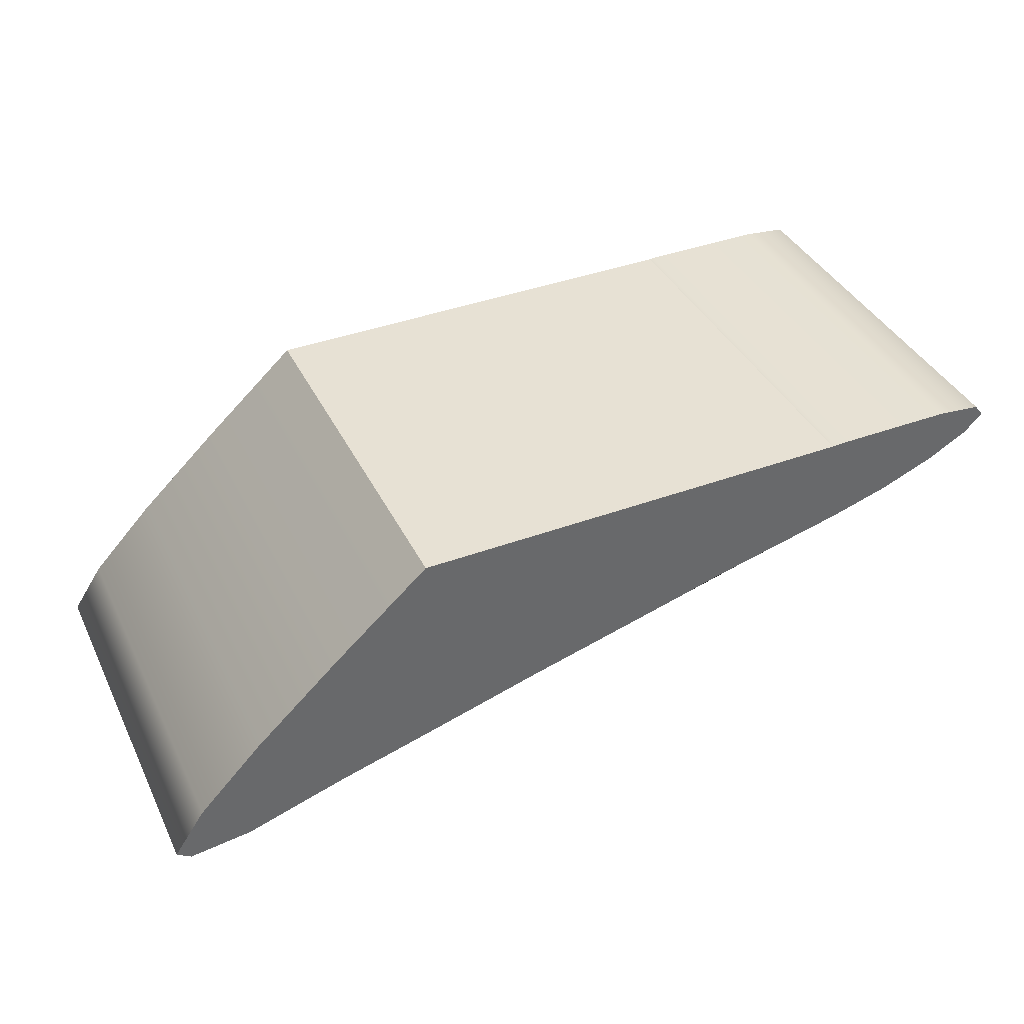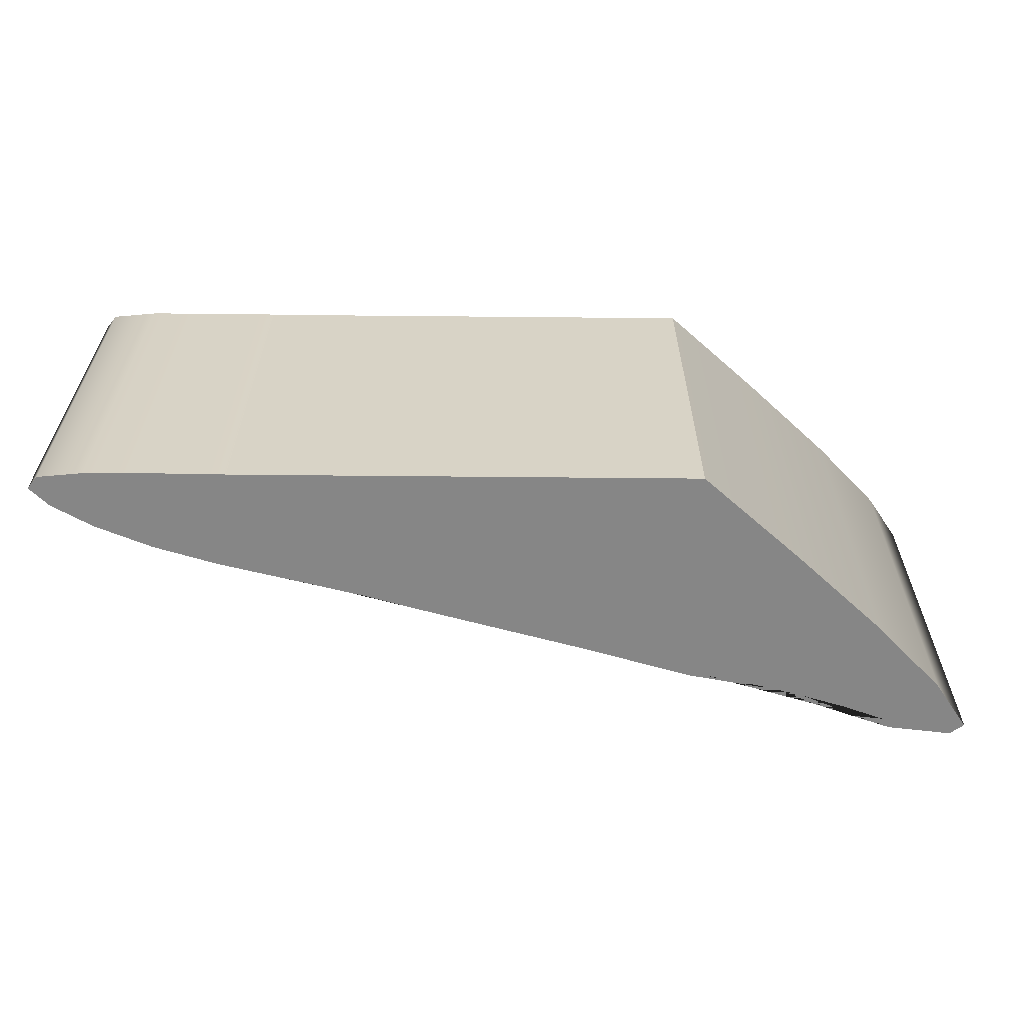
<metadata>
{"format":"obj","ext":"obj","renderer":"f3d","projection":"perspective","resolution":1024,"background":"white","views":[{"elev":39.4,"azim":155.5,"up":"+Z"},{"elev":-62.1,"azim":-0.3,"up":"+Y"}]}
</metadata>
<code>
v  -2.332 -2.886 2.658
v  -0.8197 -2.886 2.651
v  -0.8197 -1.543 2.651
v  -2.332 -1.543 2.658
v  0.6929 -2.886 2.645
v  0.6929 -1.543 2.645
v  2.205 -2.886 2.639
v  2.205 -1.543 2.639
v  3.718 -2.886 2.632
v  3.718 -1.543 2.632
v  -0.8197 -0.1998 2.651
v  -2.332 -0.1998 2.658
v  0.6929 -0.1998 2.645
v  2.205 -0.1998 2.639
v  3.718 -0.1998 2.632
v  -0.8197 1.143 2.651
v  -2.332 1.143 2.658
v  0.6929 1.143 2.645
v  2.205 1.143 2.639
v  3.718 1.143 2.632
v  -0.8197 2.487 2.651
v  -2.332 2.487 2.658
v  0.6929 2.487 2.645
v  2.205 2.487 2.639
v  3.718 2.487 2.632
v  -3.845 -4.23 2.664
v  -2.332 -4.23 2.658
v  -3.845 -2.886 2.664
v  5.231 -2.886 2.626
v  3.718 -4.23 2.632
v  5.231 -4.23 2.626
v  5.231 3.83 2.626
v  3.718 3.83 2.632
v  5.231 2.487 2.626
v  -3.845 2.487 2.664
v  -2.332 3.83 2.658
v  -3.845 3.83 2.664
v  -0.8197 -4.23 2.651
v  5.231 -1.543 2.626
v  2.205 3.83 2.639
v  -3.845 1.143 2.664
v  0.6929 -4.23 2.645
v  5.231 -0.1998 2.626
v  0.6929 3.83 2.645
v  -3.845 -0.1998 2.664
v  2.205 -4.23 2.639
v  5.231 1.143 2.626
v  -0.8198 3.83 2.651
v  -3.845 -1.543 2.664
v  7.163 -2.886 0.905
v  8.88 -2.886 -0.6865
v  8.88 -1.543 -0.6865
v  7.163 -1.543 0.905
v  10.16 -2.886 -2.019
v  10.16 -1.543 -2.019
v  10.8 -2.886 -2.964
v  10.8 -1.543 -2.964
v  10.52 -2.886 -3.167
v  10.52 -1.543 -3.167
v  8.88 -0.1998 -0.6865
v  7.163 -0.1998 0.905
v  10.16 -0.1998 -2.019
v  10.8 -0.1998 -2.964
v  10.52 -0.1998 -3.167
v  8.88 1.143 -0.6865
v  7.163 1.143 0.905
v  10.16 1.143 -2.019
v  10.8 1.143 -2.964
v  10.52 1.143 -3.167
v  8.88 2.487 -0.6865
v  7.163 2.487 0.905
v  10.16 2.487 -2.019
v  10.8 2.487 -2.964
v  10.52 2.487 -3.167
v  7.163 -4.23 0.905
v  9.27 -2.886 -3.022
v  10.52 -4.23 -3.167
v  9.27 -4.23 -3.022
v  9.27 3.83 -3.022
v  10.52 3.83 -3.167
v  9.27 2.487 -3.022
v  7.163 3.83 0.905
v  8.88 -4.23 -0.6865
v  9.27 -1.543 -3.022
v  10.8 3.83 -2.964
v  10.16 -4.23 -2.019
v  9.27 -0.1998 -3.022
v  10.16 3.83 -2.019
v  10.8 -4.23 -2.964
v  9.27 1.143 -3.022
v  8.88 3.83 -0.6865
v  7.278 -2.886 -2.188
v  5.155 -2.886 -1.794
v  5.155 -1.543 -1.794
v  7.278 -1.543 -2.188
v  2.927 -2.886 -1.149
v  2.927 -1.543 -1.149
v  0.6195 -2.886 -0.5211
v  0.6195 -1.543 -0.5211
v  -1.74 -2.886 0.1294
v  -1.74 -1.543 0.1294
v  5.155 -0.1998 -1.794
v  7.278 -0.1998 -2.188
v  2.927 -0.1998 -1.149
v  0.6195 -0.1998 -0.5211
v  -1.74 -0.1998 0.1294
v  5.155 1.143 -1.794
v  7.278 1.143 -2.188
v  2.927 1.143 -1.149
v  0.6195 1.143 -0.5211
v  -1.74 1.143 0.1294
v  5.155 2.487 -1.794
v  7.278 2.487 -2.188
v  2.927 2.487 -1.149
v  0.6195 2.487 -0.5211
v  -1.74 2.487 0.1294
v  7.278 -4.23 -2.188
v  -4.126 -2.886 0.7218
v  -1.74 -4.23 0.1294
v  -4.126 -4.23 0.7218
v  -4.126 3.83 0.7218
v  -1.74 3.83 0.1294
v  -4.126 2.487 0.7218
v  7.278 3.83 -2.394
v  5.155 -4.23 -1.794
v  -4.126 -1.543 0.7218
v  0.6195 3.83 -0.5211
v  2.927 -4.23 -1.149
v  -4.126 -0.1998 0.7218
v  2.927 3.83 -1.149
v  0.6195 -4.23 -0.5211
v  -4.126 1.143 0.7218
v  5.155 3.83 -1.794
v  -5.355 -2.886 1.093
v  -6.442 -2.886 1.536
v  -6.442 -1.543 1.536
v  -5.355 -1.543 1.093
v  -7.245 -2.886 1.987
v  -7.245 -1.543 1.987
v  -7.622 -2.886 2.353
v  -7.622 -1.543 2.353
v  -7.431 -2.886 2.596
v  -7.431 -1.543 2.596
v  -6.442 -0.1998 1.536
v  -5.355 -0.1998 1.093
v  -7.245 -0.1998 1.987
v  -7.622 -0.1998 2.353
v  -7.431 -0.1998 2.596
v  -6.442 1.143 1.536
v  -5.355 1.143 1.093
v  -7.245 1.143 1.987
v  -7.622 1.143 2.353
v  -7.431 1.143 2.596
v  -6.442 2.487 1.536
v  -5.355 2.487 1.093
v  -7.245 2.487 1.987
v  -7.622 2.487 2.353
v  -7.431 2.487 2.596
v  -5.355 -4.23 1.093
v  -6.529 -2.886 2.683
v  -7.431 -4.23 2.596
v  -6.529 -4.23 2.683
v  -6.529 3.83 2.683
v  -7.431 3.83 2.596
v  -6.529 2.487 2.683
v  -5.355 3.83 1.093
v  -6.442 -4.23 1.536
v  -6.529 -1.543 2.683
v  -7.622 3.83 2.353
v  -7.245 -4.23 1.987
v  -6.529 -0.1998 2.683
v  -7.245 3.83 1.987
v  -7.622 -4.23 2.353
v  -6.529 1.143 2.683
v  -6.442 3.83 1.536
v  -5.428 -2.886 2.683
v  -4.683 -2.886 2.681
v  -4.683 -1.543 2.681
v  -5.428 -1.543 2.683
v  -4.224 -2.886 2.677
v  -4.224 -1.543 2.677
v  -3.978 -2.886 2.674
v  -3.978 -1.543 2.674
v  -3.876 -2.886 2.669
v  -3.876 -1.543 2.669
v  -4.683 -0.1998 2.681
v  -5.428 -0.1998 2.683
v  -4.224 -0.1998 2.677
v  -3.978 -0.1998 2.674
v  -3.876 -0.1998 2.669
v  -4.683 1.143 2.681
v  -5.428 1.143 2.683
v  -4.224 1.143 2.677
v  -3.978 1.143 2.674
v  -3.876 1.143 2.669
v  -4.683 2.487 2.681
v  -5.428 2.487 2.683
v  -4.224 2.487 2.677
v  -3.978 2.487 2.674
v  -3.876 2.487 2.669
v  -5.428 -4.23 2.683
v  -3.876 -4.23 2.669
v  -3.876 3.83 2.669
v  -5.428 3.83 2.683
v  -4.683 -4.23 2.681
v  -3.978 3.83 2.674
v  -4.224 -4.23 2.677
v  -4.224 3.83 2.677
v  -3.978 -4.23 2.674
v  -4.683 3.83 2.681
v  -1.572 -4.23 2.374
v  -0.9246 -4.23 2.12
v  -0.1255 -4.23 2.36
v  -0.3372 -4.23 1.873
v  0.4619 -4.23 2.114
v  0.2438 -4.23 1.612
v  1.049 -4.23 1.867
v  1.261 -4.23 2.354
v  1.849 -4.23 2.108
v  2.714 -4.23 2.356
v  -3.204 -4.23 2.395
v  0 -4.23 1.052
v  0.8718 -4.23 1.314
v  -0.6408 -4.23 1.32
v  4.359 -4.23 2.363
v  -2.563 -4.23 2.127
v  1.744 -4.23 1.576
v  -1.923 -4.23 1.858
v  2.615 -4.23 1.839
v  -1.282 -4.23 1.589
v  3.487 -4.23 2.101
v  6.316 -4.23 0.5528
v  5.296 -4.23 0.4075
v  7.9 -4.23 -0.9492
v  4.137 -4.23 0.3825
v  6.561 -4.23 -0.8664
v  2.875 -4.23 0.3913
v  4.934 -4.23 -0.6111
v  8.841 -4.23 -2.029
v  6.962 -4.23 -1.623
v  8.872 -4.23 -2.573
v  1.545 -4.23 0.3475
v  7.725 -4.23 -2.469
v  3.09 -4.23 -0.3565
v  4.635 -4.23 -1.06
v  6.18 -4.23 -1.764
v  5.519 -4.23 -1.805
v  3.945 -4.23 -1.121
v  3.446 -4.23 -1.219
v  2.454 -4.23 -0.4706
v  1.925 -4.23 -0.5677
v  0.9444 -4.23 0.2013
v  0.386 -4.23 0.0851
v  1.36 -4.23 -0.6626
v  -0.2006 -4.23 -0.0085
v  -0.8859 -4.23 -0.087
v  -0.6877 -4.23 0.9523
v  -3.438 -4.23 0.5555
v  -1.375 -4.23 0.8531
v  -2.063 -4.23 0.7539
v  -2.751 -4.23 0.6547
v  -4.675 -4.23 1.138
v  -3.895 -4.23 1.211
v  -5.674 -4.23 1.631
v  -3.028 -4.23 1.251
v  -4.688 -4.23 1.645
v  -2.088 -4.23 1.28
v  -3.513 -4.23 1.617
v  -6.254 -4.23 2.018
v  -4.913 -4.23 1.954
v  -6.236 -4.23 2.283
v  -1.088 -4.23 1.323
v  -5.441 -4.23 2.411
v  -2.176 -4.23 1.595
v  -3.265 -4.23 1.867
v  -4.353 -4.23 2.139
v  -4.266 -4.23 2.395
v  -3.369 -4.23 2.138
v  -3.599 -4.23 2.386
v  -2.573 -4.23 1.888
v  -2.887 -4.23 2.135
v  -1.718 -4.23 1.623
v  -2.223 -4.23 1.885
v  -3.296 -4.23 2.382
v  -2.691 -4.23 2.131
v  -3.213 -4.23 2.385
v  -1.572 3.83 2.374
v  -0.1255 3.83 2.36
v  -0.9246 3.83 2.12
v  1.261 3.83 2.354
v  0.4619 3.83 2.114
v  2.714 3.83 2.356
v  1.849 3.83 2.108
v  -0.3372 3.83 1.873
v  1.049 3.83 1.867
v  0.2438 3.83 1.612
v  -3.204 3.83 2.395
v  4.359 3.83 2.363
v  0 3.83 1.052
v  -0.6408 3.83 1.32
v  0.8718 3.83 1.314
v  3.487 3.83 2.101
v  -1.282 3.83 1.589
v  2.615 3.83 1.839
v  -1.923 3.83 1.858
v  1.744 3.83 1.576
v  -2.563 3.83 2.127
v  6.316 3.83 0.5528
v  7.9 3.83 -0.9492
v  5.296 3.83 0.4075
v  8.841 3.83 -2.029
v  6.561 3.83 -0.8664
v  8.872 3.83 -2.573
v  6.962 3.83 -1.623
v  4.137 3.83 0.3825
v  4.934 3.83 -0.6111
v  2.875 3.83 0.3913
v  7.725 3.83 -2.469
v  1.545 3.83 0.3475
v  6.18 3.83 -1.764
v  4.635 3.83 -1.06
v  3.09 3.83 -0.3565
v  5.519 3.83 -1.805
v  3.446 3.83 -1.219
v  3.945 3.83 -1.121
v  1.36 3.83 -0.6626
v  1.925 3.83 -0.5677
v  -0.8859 3.83 -0.087
v  -0.2006 3.83 -0.0085
v  2.454 3.83 -0.4706
v  0.386 3.83 0.0851
v  0.9444 3.83 0.2013
v  -3.438 3.83 0.5555
v  -0.6877 3.83 0.9523
v  -2.751 3.83 0.6547
v  -2.063 3.83 0.7539
v  -1.375 3.83 0.8531
v  -4.675 3.83 1.138
v  -5.674 3.83 1.631
v  -3.895 3.83 1.211
v  -6.254 3.83 2.018
v  -4.688 3.83 1.645
v  -6.236 3.83 2.283
v  -4.913 3.83 1.954
v  -3.028 3.83 1.251
v  -3.513 3.83 1.617
v  -2.088 3.83 1.28
v  -5.441 3.83 2.411
v  -1.088 3.83 1.323
v  -4.353 3.83 2.139
v  -3.265 3.83 1.867
v  -2.176 3.83 1.595
v  -4.266 3.83 2.395
v  -3.599 3.83 2.386
v  -3.369 3.83 2.138
v  -3.296 3.83 2.382
v  -2.887 3.83 2.135
v  -3.213 3.83 2.385
v  -2.691 3.83 2.131
v  -2.573 3.83 1.888
v  -2.223 3.83 1.885
v  -1.718 3.83 1.623
o Obstaculo_03
g Obstaculo_03
f 1 2 3
f 3 4 1
f 2 5 6
f 6 3 2
f 5 7 8
f 8 6 5
f 7 9 10
f 10 8 7
f 4 3 11
f 11 12 4
f 3 6 13
f 13 11 3
f 6 8 14
f 14 13 6
f 8 10 15
f 15 14 8
f 12 11 16
f 16 17 12
f 11 13 18
f 18 16 11
f 13 14 19
f 19 18 13
f 14 15 20
f 20 19 14
f 17 16 21
f 21 22 17
f 16 18 23
f 23 21 16
f 18 19 24
f 24 23 18
f 19 20 25
f 25 24 19
f 26 27 1
f 1 28 26
f 29 9 30
f 30 31 29
f 32 33 25
f 25 34 32
f 35 22 36
f 36 37 35
f 27 38 2
f 2 1 27
f 39 10 9
f 9 29 39
f 33 40 24
f 24 25 33
f 41 17 22
f 22 35 41
f 38 42 5
f 5 2 38
f 43 15 10
f 10 39 43
f 40 44 23
f 23 24 40
f 45 12 17
f 17 41 45
f 42 46 7
f 7 5 42
f 47 20 15
f 15 43 47
f 44 48 21
f 21 23 44
f 49 4 12
f 12 45 49
f 46 30 9
f 9 7 46
f 34 25 20
f 20 47 34
f 48 36 22
f 22 21 48
f 28 1 4
f 4 49 28
f 50 51 52
f 52 53 50
f 51 54 55
f 55 52 51
f 54 56 57
f 57 55 54
f 56 58 59
f 59 57 56
f 53 52 60
f 60 61 53
f 52 55 62
f 62 60 52
f 55 57 63
f 63 62 55
f 57 59 64
f 64 63 57
f 61 60 65
f 65 66 61
f 60 62 67
f 67 65 60
f 62 63 68
f 68 67 62
f 63 64 69
f 69 68 63
f 66 65 70
f 70 71 66
f 65 67 72
f 72 70 65
f 67 68 73
f 73 72 67
f 68 69 74
f 74 73 68
f 31 75 50
f 50 29 31
f 76 58 77
f 77 78 76
f 79 80 74
f 74 81 79
f 34 71 82
f 82 32 34
f 75 83 51
f 51 50 75
f 84 59 58
f 58 76 84
f 80 85 73
f 73 74 80
f 47 66 71
f 71 34 47
f 83 86 54
f 54 51 83
f 87 64 59
f 59 84 87
f 85 88 72
f 72 73 85
f 43 61 66
f 66 47 43
f 86 89 56
f 56 54 86
f 90 69 64
f 64 87 90
f 88 91 70
f 70 72 88
f 39 53 61
f 61 43 39
f 89 77 58
f 58 56 89
f 81 74 69
f 69 90 81
f 91 82 71
f 71 70 91
f 29 50 53
f 53 39 29
f 92 93 94
f 94 95 92
f 93 96 97
f 97 94 93
f 96 98 99
f 99 97 96
f 98 100 101
f 101 99 98
f 95 94 102
f 102 103 95
f 94 97 104
f 104 102 94
f 97 99 105
f 105 104 97
f 99 101 106
f 106 105 99
f 103 102 107
f 107 108 103
f 102 104 109
f 109 107 102
f 104 105 110
f 110 109 104
f 105 106 111
f 111 110 105
f 108 107 112
f 112 113 108
f 107 109 114
f 114 112 107
f 109 110 115
f 115 114 109
f 110 111 116
f 116 115 110
f 78 117 92
f 92 76 78
f 118 100 119
f 119 120 118
f 121 122 116
f 116 123 121
f 81 113 124
f 124 79 81
f 117 125 93
f 93 92 117
f 126 101 100
f 100 118 126
f 122 127 115
f 115 116 122
f 90 108 113
f 113 81 90
f 125 128 96
f 96 93 125
f 129 106 101
f 101 126 129
f 127 130 114
f 114 115 127
f 87 103 108
f 108 90 87
f 128 131 98
f 98 96 128
f 132 111 106
f 106 129 132
f 130 133 112
f 112 114 130
f 84 95 103
f 103 87 84
f 131 119 100
f 100 98 131
f 123 116 111
f 111 132 123
f 133 124 113
f 113 112 133
f 76 92 95
f 95 84 76
f 134 135 136
f 136 137 134
f 135 138 139
f 139 136 135
f 138 140 141
f 141 139 138
f 140 142 143
f 143 141 140
f 137 136 144
f 144 145 137
f 136 139 146
f 146 144 136
f 139 141 147
f 147 146 139
f 141 143 148
f 148 147 141
f 145 144 149
f 149 150 145
f 144 146 151
f 151 149 144
f 146 147 152
f 152 151 146
f 147 148 153
f 153 152 147
f 150 149 154
f 154 155 150
f 149 151 156
f 156 154 149
f 151 152 157
f 157 156 151
f 152 153 158
f 158 157 152
f 120 159 134
f 134 118 120
f 160 142 161
f 161 162 160
f 163 164 158
f 158 165 163
f 123 155 166
f 166 121 123
f 159 167 135
f 135 134 159
f 168 143 142
f 142 160 168
f 164 169 157
f 157 158 164
f 132 150 155
f 155 123 132
f 167 170 138
f 138 135 167
f 171 148 143
f 143 168 171
f 169 172 156
f 156 157 169
f 129 145 150
f 150 132 129
f 170 173 140
f 140 138 170
f 174 153 148
f 148 171 174
f 172 175 154
f 154 156 172
f 126 137 145
f 145 129 126
f 173 161 142
f 142 140 173
f 165 158 153
f 153 174 165
f 175 166 155
f 155 154 175
f 118 134 137
f 137 126 118
f 176 177 178
f 178 179 176
f 177 180 181
f 181 178 177
f 180 182 183
f 183 181 180
f 182 184 185
f 185 183 182
f 179 178 186
f 186 187 179
f 178 181 188
f 188 186 178
f 181 183 189
f 189 188 181
f 183 185 190
f 190 189 183
f 187 186 191
f 191 192 187
f 186 188 193
f 193 191 186
f 188 189 194
f 194 193 188
f 189 190 195
f 195 194 189
f 192 191 196
f 196 197 192
f 191 193 198
f 198 196 191
f 193 194 199
f 199 198 193
f 194 195 200
f 200 199 194
f 162 201 176
f 176 160 162
f 28 184 202
f 202 26 28
f 37 203 200
f 200 35 37
f 165 197 204
f 204 163 165
f 201 205 177
f 177 176 201
f 49 185 184
f 184 28 49
f 203 206 199
f 199 200 203
f 174 192 197
f 197 165 174
f 205 207 180
f 180 177 205
f 45 190 185
f 185 49 45
f 206 208 198
f 198 199 206
f 171 187 192
f 192 174 171
f 207 209 182
f 182 180 207
f 41 195 190
f 190 45 41
f 208 210 196
f 196 198 208
f 168 179 187
f 187 171 168
f 209 202 184
f 184 182 209
f 35 200 195
f 195 41 35
f 210 204 197
f 197 196 210
f 160 176 179
f 179 168 160
f 211 212 213
f 212 214 215
f 214 216 217
f 212 215 213
f 214 217 215
f 213 215 218
f 215 217 219
f 215 219 218
f 218 219 220
f 26 221 27
f 222 223 224
f 31 30 225
f 221 211 27
f 223 216 224
f 30 220 225
f 221 226 211
f 223 227 216
f 30 46 220
f 226 228 212
f 227 229 217
f 46 42 218
f 228 230 214
f 229 231 219
f 42 38 213
f 230 224 216
f 231 225 220
f 38 27 211
f 226 212 211
f 227 217 216
f 46 218 220
f 228 214 212
f 229 219 217
f 42 213 218
f 230 216 214
f 231 220 219
f 38 211 213
f 232 233 234
f 233 235 236
f 235 237 238
f 233 236 234
f 235 238 236
f 234 236 239
f 236 238 240
f 236 240 239
f 239 240 241
f 31 225 75
f 222 242 223
f 78 77 243
f 225 232 75
f 242 237 223
f 77 241 243
f 225 231 232
f 242 244 237
f 77 89 241
f 231 229 233
f 244 245 238
f 89 86 239
f 229 227 235
f 245 246 240
f 86 83 234
f 227 223 237
f 246 243 241
f 83 75 232
f 231 233 232
f 244 238 237
f 89 239 241
f 229 235 233
f 245 240 238
f 86 234 239
f 227 237 235
f 246 241 240
f 83 232 234
f 247 248 249
f 248 250 251
f 250 252 253
f 248 251 249
f 250 253 251
f 249 251 254
f 251 253 255
f 251 255 254
f 254 255 256
f 78 243 117
f 222 257 242
f 120 119 258
f 243 247 117
f 257 252 242
f 119 256 258
f 243 246 247
f 257 259 252
f 119 131 256
f 246 245 248
f 259 260 253
f 131 128 254
f 245 244 250
f 260 261 255
f 128 125 249
f 244 242 252
f 261 258 256
f 125 117 247
f 246 248 247
f 259 253 252
f 131 254 256
f 245 250 248
f 260 255 253
f 128 249 254
f 244 252 250
f 261 256 255
f 125 247 249
f 262 263 264
f 263 265 266
f 265 267 268
f 263 266 264
f 265 268 266
f 264 266 269
f 266 268 270
f 266 270 269
f 269 270 271
f 120 258 159
f 222 272 257
f 162 161 273
f 258 262 159
f 272 267 257
f 161 271 273
f 258 261 262
f 272 274 267
f 161 173 271
f 261 260 263
f 274 275 268
f 173 170 269
f 260 259 265
f 275 276 270
f 170 167 264
f 259 257 267
f 276 273 271
f 167 159 262
f 261 263 262
f 274 268 267
f 173 269 271
f 260 265 263
f 275 270 268
f 170 264 269
f 259 267 265
f 276 271 270
f 167 262 264
f 277 278 279
f 278 280 281
f 280 282 283
f 278 281 279
f 280 283 281
f 279 281 284
f 281 283 285
f 281 285 284
f 284 285 286
f 162 273 201
f 222 224 272
f 26 202 221
f 273 277 201
f 224 282 272
f 202 286 221
f 273 276 277
f 224 230 282
f 202 209 286
f 276 275 278
f 230 228 283
f 209 207 284
f 275 274 280
f 228 226 285
f 207 205 279
f 274 272 282
f 226 221 286
f 205 201 277
f 276 278 277
f 230 283 282
f 209 284 286
f 275 280 278
f 228 285 283
f 207 279 284
f 274 282 280
f 226 286 285
f 205 277 279
f 287 288 289
f 288 290 291
f 290 292 293
f 288 291 289
f 290 293 291
f 289 291 294
f 291 293 295
f 291 295 294
f 294 295 296
f 37 36 297
f 32 298 33
f 299 300 301
f 36 287 297
f 298 292 33
f 300 296 301
f 36 48 287
f 298 302 292
f 300 303 296
f 48 44 288
f 302 304 293
f 303 305 294
f 44 40 290
f 304 306 295
f 305 307 289
f 40 33 292
f 306 301 296
f 307 297 287
f 48 288 287
f 302 293 292
f 303 294 296
f 44 290 288
f 304 295 293
f 305 289 294
f 40 292 290
f 306 296 295
f 307 287 289
f 308 309 310
f 309 311 312
f 311 313 314
f 309 312 310
f 311 314 312
f 310 312 315
f 312 314 316
f 312 316 315
f 315 316 317
f 32 82 298
f 79 318 80
f 299 301 319
f 82 308 298
f 318 313 80
f 301 317 319
f 82 91 308
f 318 320 313
f 301 306 317
f 91 88 309
f 320 321 314
f 306 304 315
f 88 85 311
f 321 322 316
f 304 302 310
f 85 80 313
f 322 319 317
f 302 298 308
f 91 309 308
f 320 314 313
f 306 315 317
f 88 311 309
f 321 316 314
f 304 310 315
f 85 313 311
f 322 317 316
f 302 308 310
f 323 324 325
f 324 326 327
f 326 328 329
f 324 327 325
f 326 329 327
f 325 327 330
f 327 329 331
f 327 331 330
f 330 331 332
f 79 124 318
f 121 333 122
f 299 319 334
f 124 323 318
f 333 328 122
f 319 332 334
f 124 133 323
f 333 335 328
f 319 322 332
f 133 130 324
f 335 336 329
f 322 321 330
f 130 127 326
f 336 337 331
f 321 320 325
f 127 122 328
f 337 334 332
f 320 318 323
f 133 324 323
f 335 329 328
f 322 330 332
f 130 326 324
f 336 331 329
f 321 325 330
f 127 328 326
f 337 332 331
f 320 323 325
f 338 339 340
f 339 341 342
f 341 343 344
f 339 342 340
f 341 344 342
f 340 342 345
f 342 344 346
f 342 346 345
f 345 346 347
f 121 166 333
f 163 348 164
f 299 334 349
f 166 338 333
f 348 343 164
f 334 347 349
f 166 175 338
f 348 350 343
f 334 337 347
f 175 172 339
f 350 351 344
f 337 336 345
f 172 169 341
f 351 352 346
f 336 335 340
f 169 164 343
f 352 349 347
f 335 333 338
f 175 339 338
f 350 344 343
f 337 345 347
f 172 341 339
f 351 346 344
f 336 340 345
f 169 343 341
f 352 347 346
f 335 338 340
f 353 354 355
f 354 356 357
f 356 358 359
f 354 357 355
f 356 359 357
f 355 357 360
f 357 359 361
f 357 361 360
f 360 361 362
f 163 204 348
f 37 297 203
f 299 349 300
f 204 353 348
f 297 358 203
f 349 362 300
f 204 210 353
f 297 307 358
f 349 352 362
f 210 208 354
f 307 305 359
f 352 351 360
f 208 206 356
f 305 303 361
f 351 350 355
f 206 203 358
f 303 300 362
f 350 348 353
f 210 354 353
f 307 359 358
f 352 360 362
f 208 356 354
f 305 361 359
f 351 355 360
f 206 358 356
f 303 362 361
f 350 353 355

</code>
